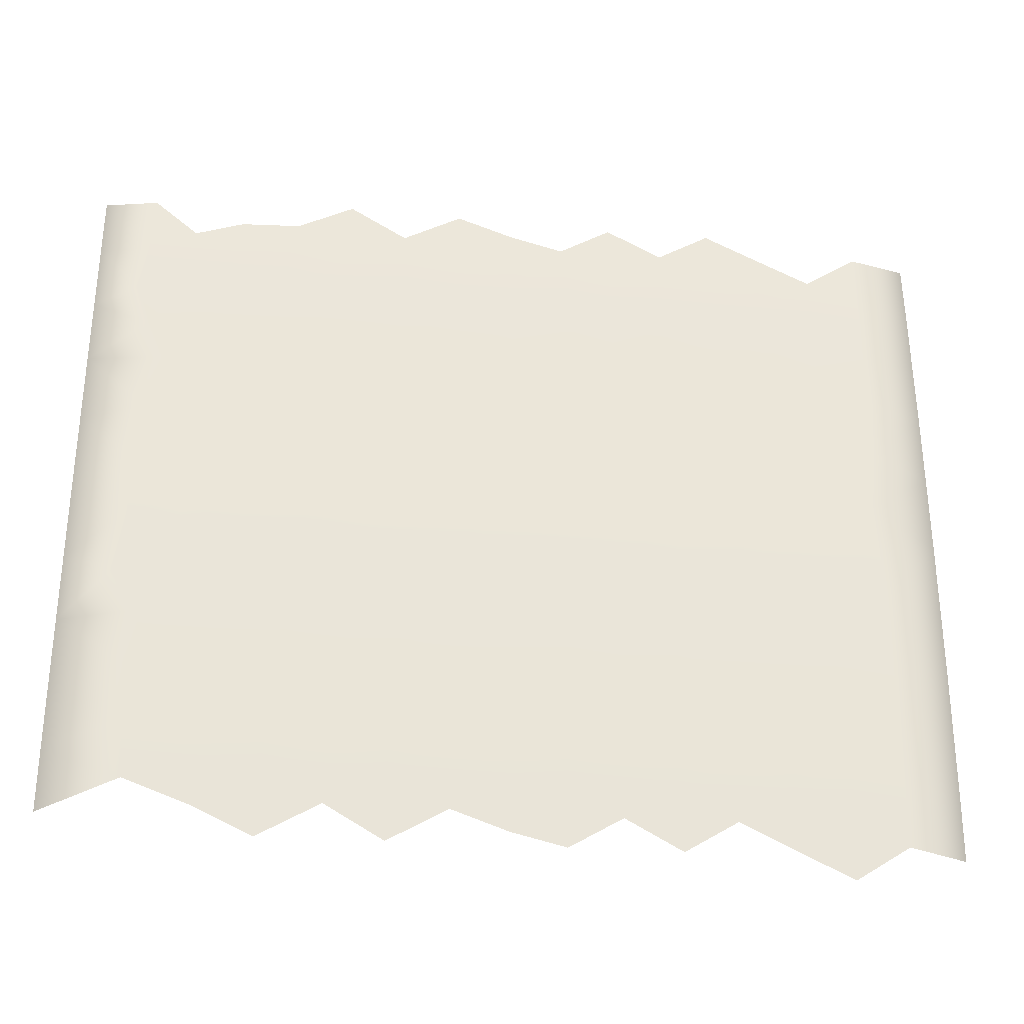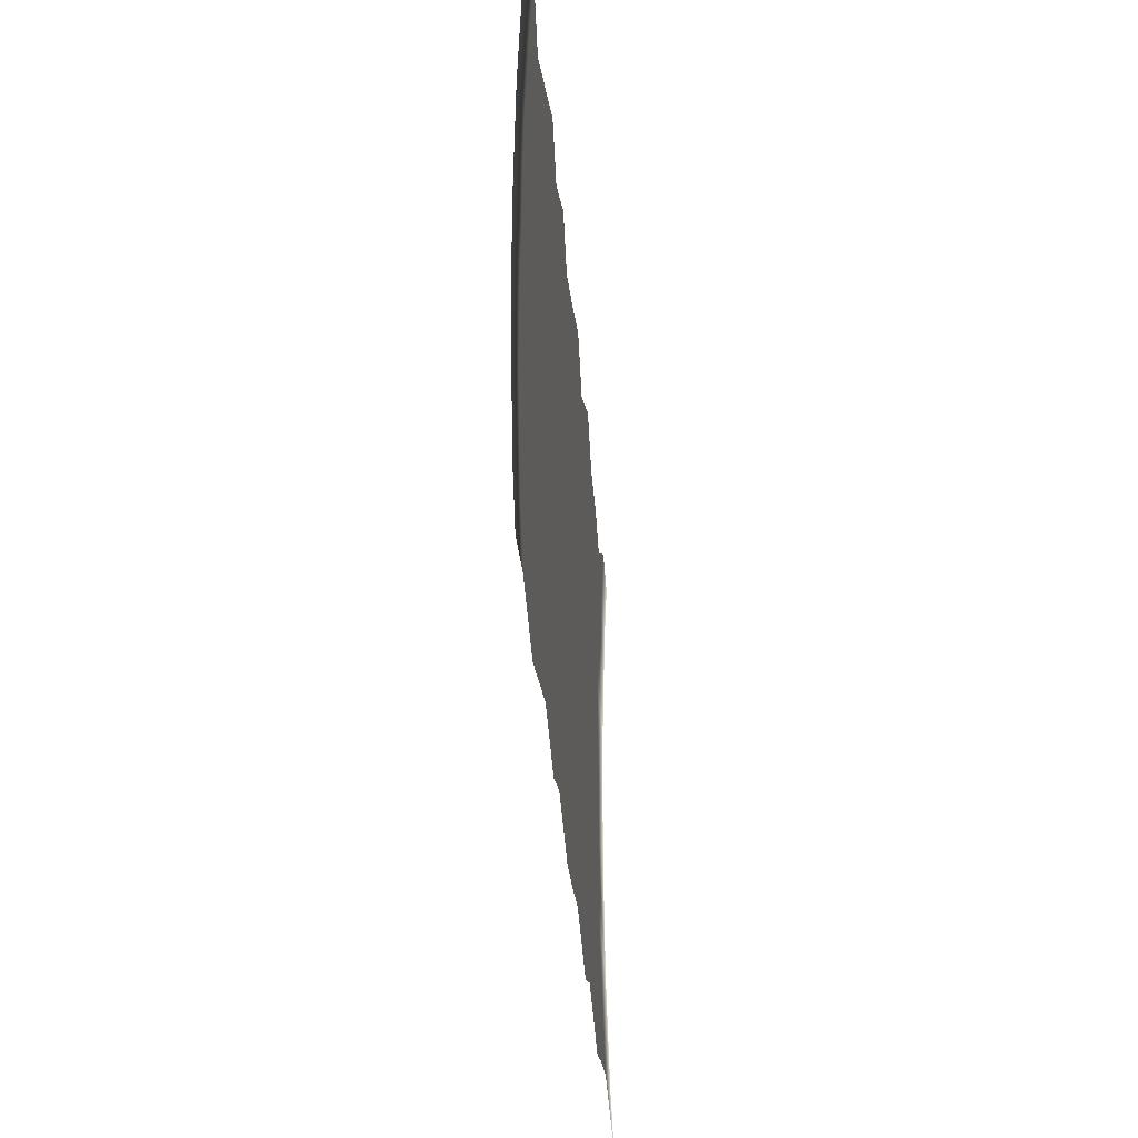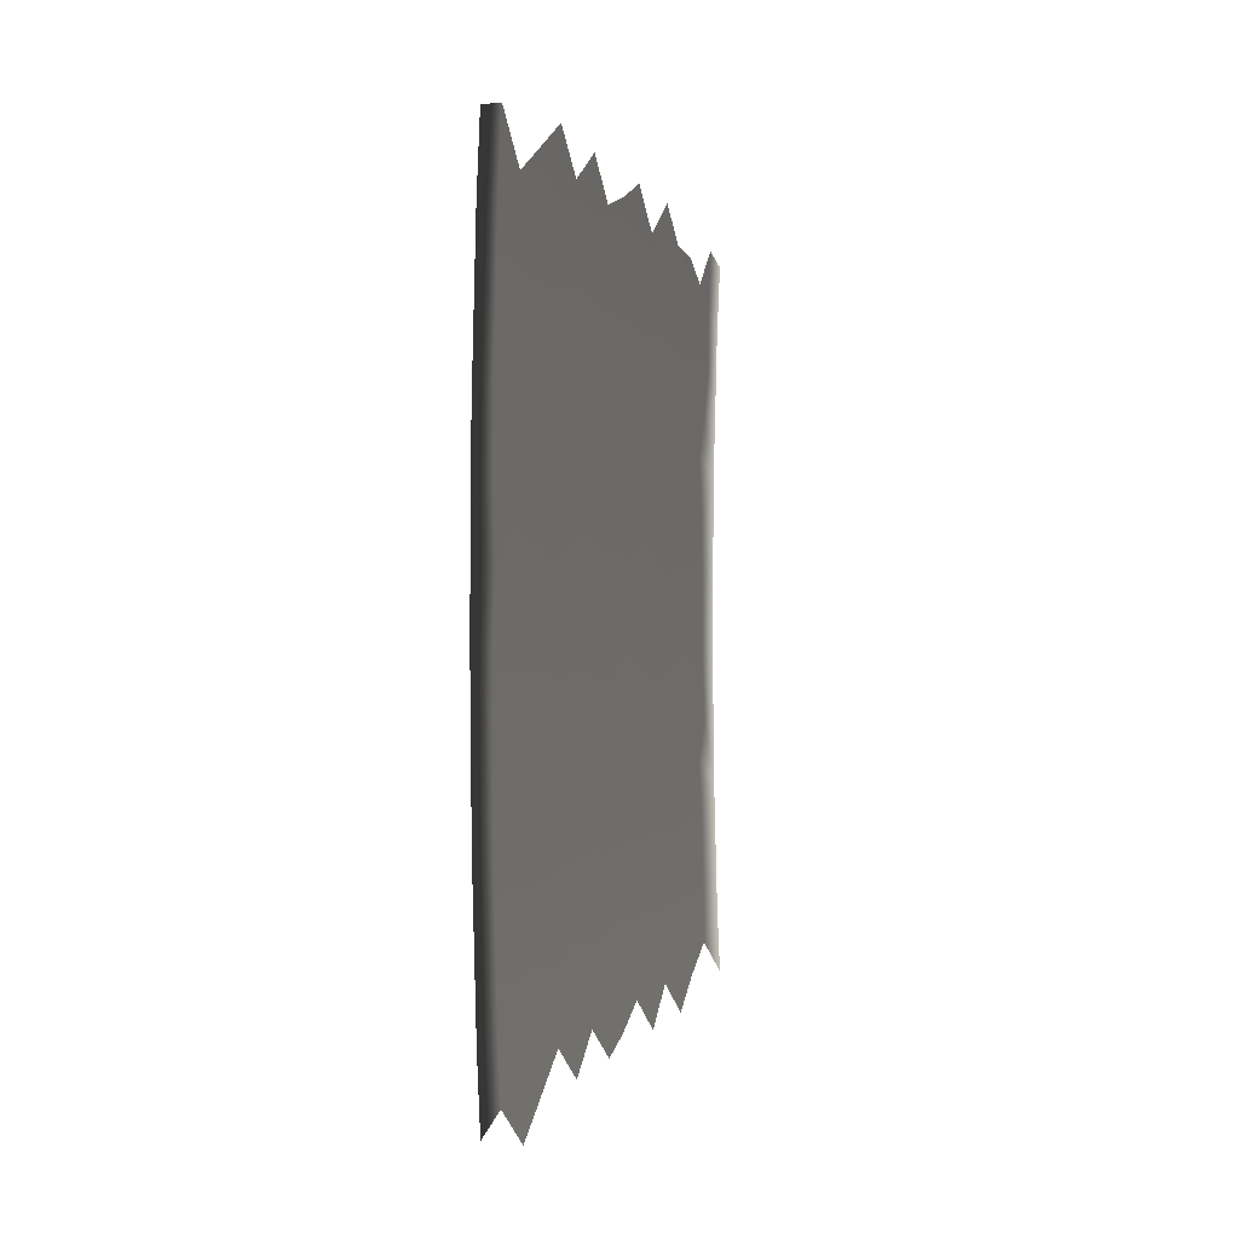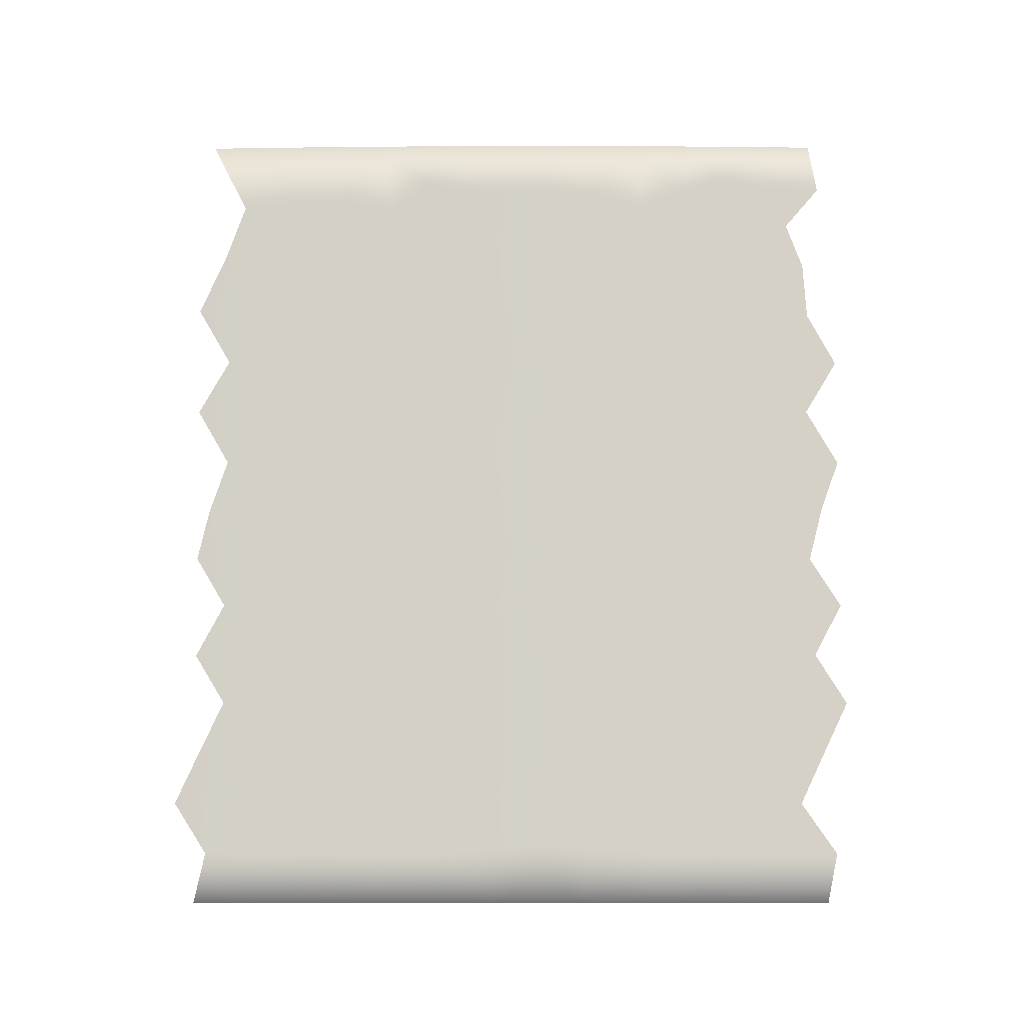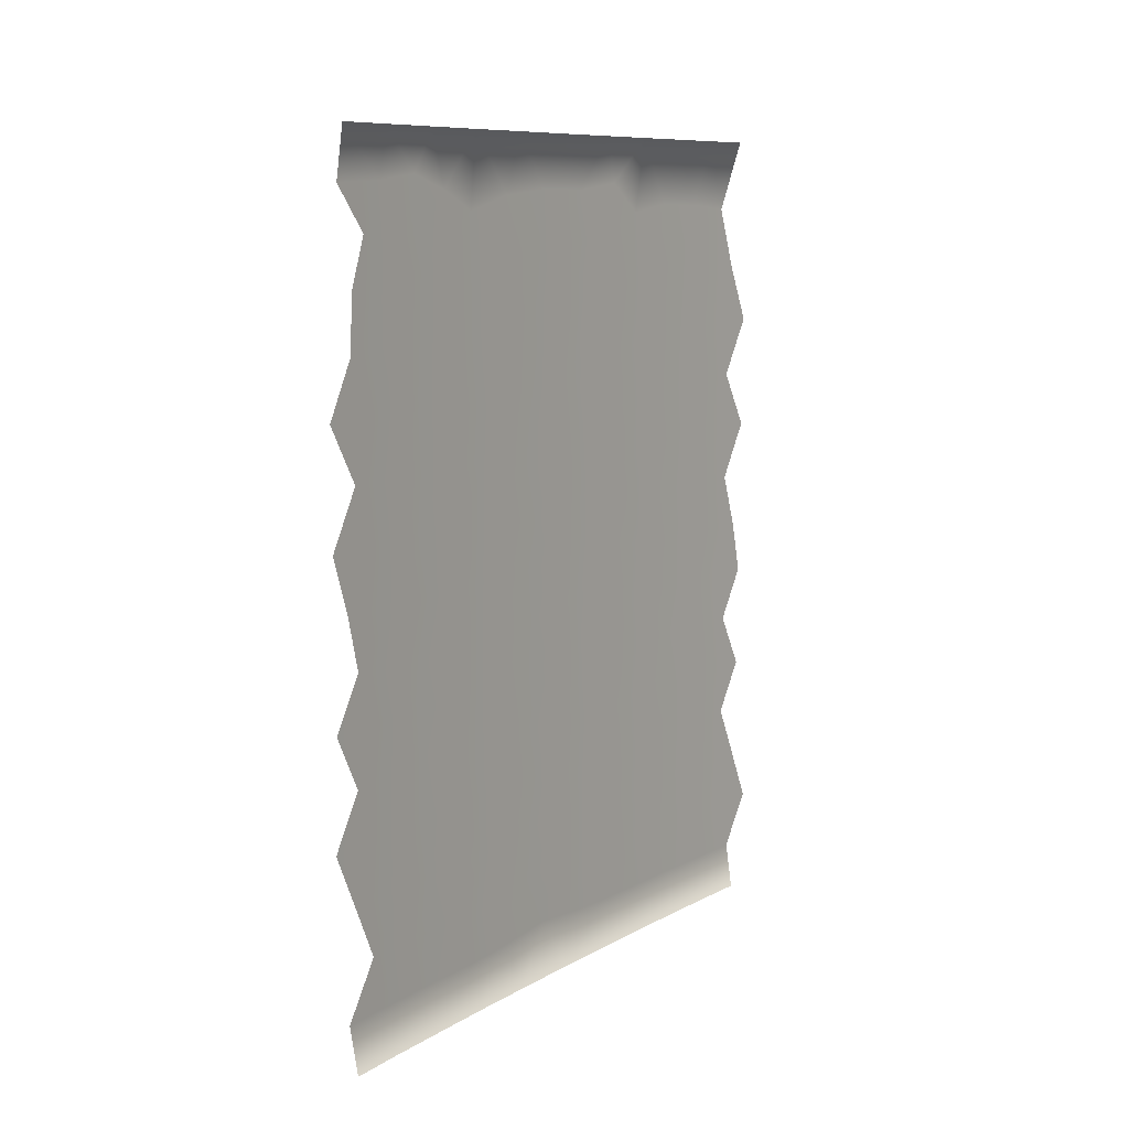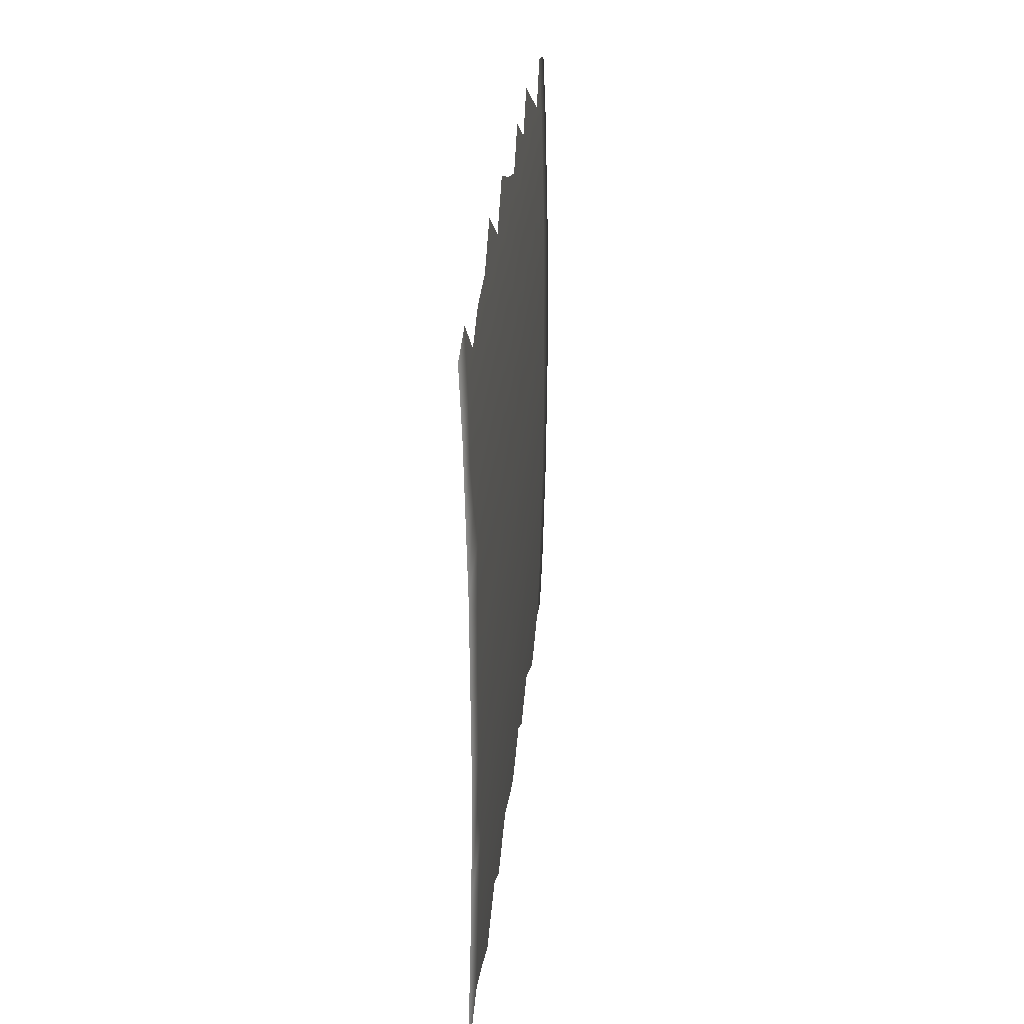
<metadata>
{"format":"obj","ext":"obj","renderer":"f3d","projection":"perspective","resolution":1024,"background":"white","views":[{"elev":-31.0,"azim":-97.8,"up":"+Z"},{"elev":-41.3,"azim":5.2,"up":"+Z"},{"elev":0.1,"azim":12.8,"up":"+Z"},{"elev":-10.3,"azim":-89.6,"up":"+Y"},{"elev":9.2,"azim":34.1,"up":"+Y"},{"elev":27.0,"azim":-175.0,"up":"+Z"}]}
</metadata>
<code>
v -22.92 -2.611 2.983
v -22.92 0.4444 3.131
v -22.91 -0.4519 2.45
v -22.92 -0.1993 2.958
v -22.9 -2.612 4.758
v -22.86 -2.613 6.349
v -22.83 7.392 -0.9004
v -22.9 7.391 1.319
v -22.86 7.392 -0.1941
v -22.86 -2.608 -0.2016
v -22.83 -2.608 -0.9078
v -22.91 -2.611 3.922
v -22.91 5.469 3.747
v -22.91 4.837 3.565
v -22.86 7.387 6.356
v -22.92 7.389 2.991
v -22.91 7.39 2.103
v -22.92 3.519 3.233
v -22.91 4.152 3.395
v -22.91 -1.896 3.5
v -22.92 -1.948 2.913
v -22.91 3.331 2.501
v -22.91 2.603 2.176
v -22.92 2.755 2.871
v -22.92 5.391 3.138
v -22.91 5.488 2.491
v -22.92 4.705 2.846
v -22.91 4.029 2.505
v -22.91 4.828 2.08
v -22.91 4.216 1.629
v -22.91 -0.7664 1.946
v -22.91 -0.1382 1.687
v -22.9 -0.7194 1.248
v -22.89 6.598 0.8722
v -22.9 6.499 1.514
v -22.88 7.391 0.5622
v -22.87 6.59 0.1883
v -22.88 -0.7119 0.5549
v -22.87 -0.07791 0.1268
v -22.86 -0.7308 -0.2235
v -22.85 6.538 -0.4672
v -22.83 -0.7317 -0.8912
v -22.88 -2.609 0.5548
v -22.9 -2.609 1.311
v -22.83 -2.614 7.09
v -22.91 -2.61 2.096
v -22.88 -2.613 5.553
v -22.83 -0.737 7.09
v -22.85 -0.08651 6.672
v -22.86 -0.734 6.288
v -22.88 -0.04349 5.885
v -22.86 0.6234 6.328
v -22.88 0.6131 5.739
v -22.88 -0.731 5.576
v -22.89 -0.1894 5.182
v -22.9 -0.7801 4.713
v -22.9 7.388 4.766
v -22.9 6.51 4.875
v -22.91 -0.07606 3.647
v -22.83 7.386 7.097
v -22.88 7.387 5.561
v -22.91 7.389 3.929
v -22.91 -1.97 4.287
v -22.91 -1.313 4.074
v -22.91 0.3894 2.335
v -22.91 0.9945 2.027
v -22.9 0.5061 1.539
v -22.88 0.5286 0.4449
v -22.89 -0.02317 0.9011
v -22.89 0.6135 0.9616
v -22.83 0.5168 -0.965
v -22.85 -0.09211 -0.5912
v -22.86 0.5724 -0.2886
v -22.84 0.5207 7.012
v -22.82 -0.09892 7.402
v -22.89 0.3886 5.266
v -22.91 3.644 3.989
v -22.91 4.3 4.111
v -22.91 6.095 3.56
v -22.91 0.5788 3.895
v -22.92 1.171 3.309
v -22.9 1.761 1.11
v -22.9 1.131 1.369
v -22.91 1.714 1.934
v -22.86 1.782 -0.2711
v -22.87 1.169 0.1604
v -22.88 1.781 0.4433
v -22.83 1.783 -0.9844
v -22.87 1.696 6.304
v -22.85 1.167 6.624
v -22.84 1.769 6.976
v -22.9 1.75 5.033
v -22.91 1.748 4.374
v -22.9 0.9667 4.666
v -22.89 1.126 5.337
v -22.88 1.766 5.662
v -22.91 2.986 3.678
v -22.91 3.042 4.404
v -22.92 1.961 2.797
v -22.91 1.803 3.677
v -22.91 6.84 1.997
v -22.91 6.206 2.229
v -22.92 6.754 2.728
v -22.91 1.083 2.597
v -22.91 -1.219 2.559
v -22.91 -1.98 2.24
v -22.89 3.028 0.8472
v -22.9 2.389 1.347
v -22.9 2.982 1.525
v -22.91 -1.348 1.777
v -22.9 -1.985 1.466
v -22.89 1.166 0.7609
v -22.89 -1.355 1.006
v -22.89 -1.985 0.6997
v -22.88 3.71 0.4601
v -22.87 3.052 0.1324
v -22.84 3.057 -0.619
v -22.87 2.403 -0.1254
v -22.87 -1.36 0.2595
v -22.87 -1.992 -0.05229
v -22.84 1.168 -0.6167
v -22.85 -1.377 -0.4855
v -22.84 -1.993 -0.7746
v -22.83 3.738 -1.016
v -22.82 -1.366 -1.182
v -22.82 3.048 7.374
v -22.82 1.162 7.36
v -22.83 -1.999 7.221
v -22.84 3.727 6.978
v -22.85 3.045 6.648
v -22.88 3.044 5.85
v -22.87 2.335 6.314
v -22.84 -1.372 6.785
v -22.86 -1.997 6.474
v -22.9 5.773 4.967
v -22.89 6.734 5.363
v -22.87 1.175 5.92
v -22.87 -1.377 6.016
v -22.88 -1.991 5.716
v -22.91 0.04606 4.486
v -22.89 3.722 5.47
v -22.9 3.052 5.103
v -22.9 2.393 4.742
v -22.9 -2 5.013
v -22.91 6.684 4.184
v -22.91 5.989 4.264
v -22.91 6.76 3.465
v -22.91 1.203 4.011
v -22.91 -0.6616 3.9
v -22.91 3.401 1.91
v -22.89 5.108 5.323
v -22.9 4.4 5.048
v -22.9 3.757 4.683
v -22.92 2.432 3.272
v -22.9 3.629 1.204
v -22.89 5.777 1.001
v -22.91 5.623 1.731
v -22.88 5.971 0.4485
v -22.89 4.308 0.7821
v -22.88 5.106 0.4231
v -22.87 4.39 0.06619
v -22.84 4.412 -0.6322
v -22.86 3.746 -0.2765
v -22.87 5.807 -0.1197
v -22.84 5.798 -0.7328
v -22.83 5.117 -1.044
v -22.82 4.388 7.382
v -22.85 6.276 6.776
v -22.85 4.405 6.599
v -22.87 5.203 6.007
v -22.88 6.893 5.892
v -22.89 -1.36 5.291
v -22.9 -1.458 4.691
v -22.9 4.919 1.283
v -22.88 5.957 5.538
v -22.91 5.125 4.436
v -22.88 2.396 0.603
v -22.84 2.404 -0.8421
v -22.83 2.393 7.139
v -22.89 2.393 5.484
v -22.87 3.729 6.226
v -22.91 2.39 3.989
v -22.86 5.063 -0.3229
v -22.92 -1.254 3.256
v -22.92 6.135 2.996
v -22.88 4.463 5.838
v -22.83 6.786 7.208
v -22.86 6.819 6.498
v -22.87 6.323 5.967
v -22.84 5.721 6.983
v -22.92 -0.698 3.081
v -22.83 5.038 7.027
v -22.86 5.707 6.41
f 176 13 14
f 18 19 28
f 22 23 24
f 25 26 27
f 28 29 30
f 31 32 33
f 8 34 35
f 36 37 34
f 38 39 40
f 9 41 37
f 48 49 50
f 51 52 53
f 54 55 56
f 57 145 58
f 2 4 59
f 20 63 64
f 26 29 27
f 65 66 67
f 68 69 70
f 71 72 73
f 51 53 76
f 19 77 78
f 25 79 185
f 80 81 2
f 29 28 27
f 82 83 84
f 85 86 87
f 89 90 91
f 92 93 94
f 92 95 96
f 97 98 77
f 99 81 100
f 19 27 28
f 28 22 18
f 101 102 103
f 8 35 101
f 99 104 81
f 2 104 65
f 21 105 106
f 107 108 109
f 106 110 111
f 67 83 70
f 87 112 82
f 111 113 114
f 69 68 39
f 33 69 38
f 107 115 116
f 117 118 116
f 114 119 120
f 73 86 121
f 88 121 85
f 120 122 123
f 40 72 42
f 75 74 49
f 126 129 130
f 131 132 130
f 128 133 134
f 58 135 175
f 96 137 89
f 134 138 139
f 140 55 76
f 50 51 54
f 131 141 142
f 98 143 142
f 47 139 144
f 145 62 147
f 100 148 93
f 63 5 144
f 149 64 56
f 64 149 184
f 97 18 24
f 25 27 14
f 23 22 150
f 112 87 86
f 127 91 90
f 137 96 95
f 23 99 24
f 83 67 66
f 153 152 78
f 78 176 14
f 81 80 148
f 25 13 79
f 21 184 105
f 102 26 185
f 101 17 8
f 104 84 66
f 110 106 105
f 150 30 155
f 30 150 28
f 110 33 113
f 33 110 31
f 34 156 35
f 157 35 156
f 156 34 158
f 112 70 83
f 119 114 113
f 159 160 161
f 162 163 161
f 119 38 40
f 38 69 39
f 40 39 72
f 164 160 158
f 164 41 165
f 125 123 122
f 169 170 186
f 169 129 167
f 133 48 50
f 48 75 49
f 50 49 51
f 61 136 171
f 53 52 137
f 172 139 138
f 172 54 56
f 54 51 55
f 56 55 140
f 145 146 58
f 135 58 146
f 145 79 146
f 140 94 80
f 148 80 94
f 173 56 64
f 21 1 20
f 184 20 64
f 26 102 157
f 26 157 29
f 25 185 26
f 105 184 191
f 3 65 32
f 67 32 65
f 156 174 157
f 174 159 30
f 157 174 29
f 69 33 32
f 73 68 86
f 86 68 112
f 70 112 68
f 119 40 122
f 73 121 71
f 52 74 90
f 90 74 127
f 133 50 138
f 53 95 76
f 94 76 95
f 95 53 137
f 146 13 176
f 151 135 176
f 14 19 78
f 19 18 77
f 78 77 153
f 172 56 173
f 140 80 59
f 14 13 25
f 59 80 2
f 22 28 150
f 66 84 83
f 108 84 23
f 84 108 82
f 108 107 177
f 115 107 155
f 86 85 121
f 118 85 87
f 87 177 118
f 118 117 178
f 124 117 163
f 90 89 137
f 132 89 91
f 91 179 132
f 132 131 180
f 141 131 181
f 95 92 94
f 92 143 93
f 94 93 148
f 143 92 180
f 96 180 92
f 143 98 182
f 18 97 77
f 97 182 98
f 77 98 153
f 148 100 81
f 154 100 182
f 100 154 99
f 79 147 185
f 27 19 14
f 22 24 18
f 185 103 102
f 35 102 101
f 102 35 157
f 84 104 99
f 3 4 65
f 65 104 66
f 1 106 46
f 106 1 21
f 32 31 3
f 105 31 110
f 31 105 3
f 23 109 108
f 109 23 150
f 155 109 150
f 109 155 107
f 46 111 44
f 111 46 106
f 113 111 110
f 36 34 8
f 9 37 36
f 32 67 69
f 70 69 67
f 83 82 112
f 177 82 108
f 82 177 87
f 44 114 43
f 114 44 111
f 73 39 68
f 39 73 72
f 113 38 119
f 38 113 33
f 177 116 118
f 116 177 107
f 163 116 115
f 116 163 117
f 43 120 10
f 120 43 114
f 122 120 119
f 178 85 118
f 85 178 88
f 10 123 11
f 123 10 120
f 122 42 125
f 42 122 40
f 52 49 74
f 49 52 51
f 179 130 132
f 130 179 126
f 181 130 129
f 130 181 131
f 45 134 6
f 134 45 128
f 138 134 133
f 57 58 136
f 52 90 137
f 180 96 132
f 89 132 96
f 6 139 47
f 139 6 134
f 94 140 76
f 76 55 51
f 138 54 172
f 54 138 50
f 180 142 143
f 142 180 131
f 153 142 141
f 142 153 98
f 139 172 144
f 173 144 172
f 47 144 5
f 62 145 57
f 147 79 145
f 16 147 62
f 147 16 103
f 182 93 143
f 93 182 100
f 5 63 12
f 64 63 173
f 144 173 63
f 59 149 140
f 56 140 149
f 149 59 191
f 182 97 154
f 24 154 97
f 174 156 160
f 2 81 104
f 155 159 115
f 160 159 174
f 163 162 124
f 166 162 183
f 181 186 141
f 152 141 186
f 151 186 170
f 152 176 78
f 156 158 160
f 158 34 37
f 115 161 163
f 161 115 159
f 183 161 160
f 161 183 162
f 41 164 37
f 158 37 164
f 160 164 183
f 183 165 166
f 165 183 164
f 188 168 187
f 129 169 181
f 186 181 169
f 170 169 192
f 61 171 15
f 171 189 188
f 175 135 151
f 141 152 153
f 79 13 146
f 12 20 1
f 20 12 63
f 159 155 30
f 174 30 29
f 146 176 135
f 176 152 151
f 103 16 17
f 84 99 23
f 7 41 9
f 57 136 61
f 20 184 21
f 103 185 147
f 186 151 152
f 168 188 189
f 4 2 65
f 15 188 60
f 187 60 188
f 189 193 168
f 136 189 171
f 189 136 175
f 175 193 189
f 171 188 15
f 58 175 136
f 103 17 101
f 24 99 154
f 105 191 3
f 191 59 4
f 149 191 184
f 3 191 4
f 167 192 169
f 193 175 170
f 168 193 190
f 170 192 193
f 192 190 193
f 170 175 151

</code>
